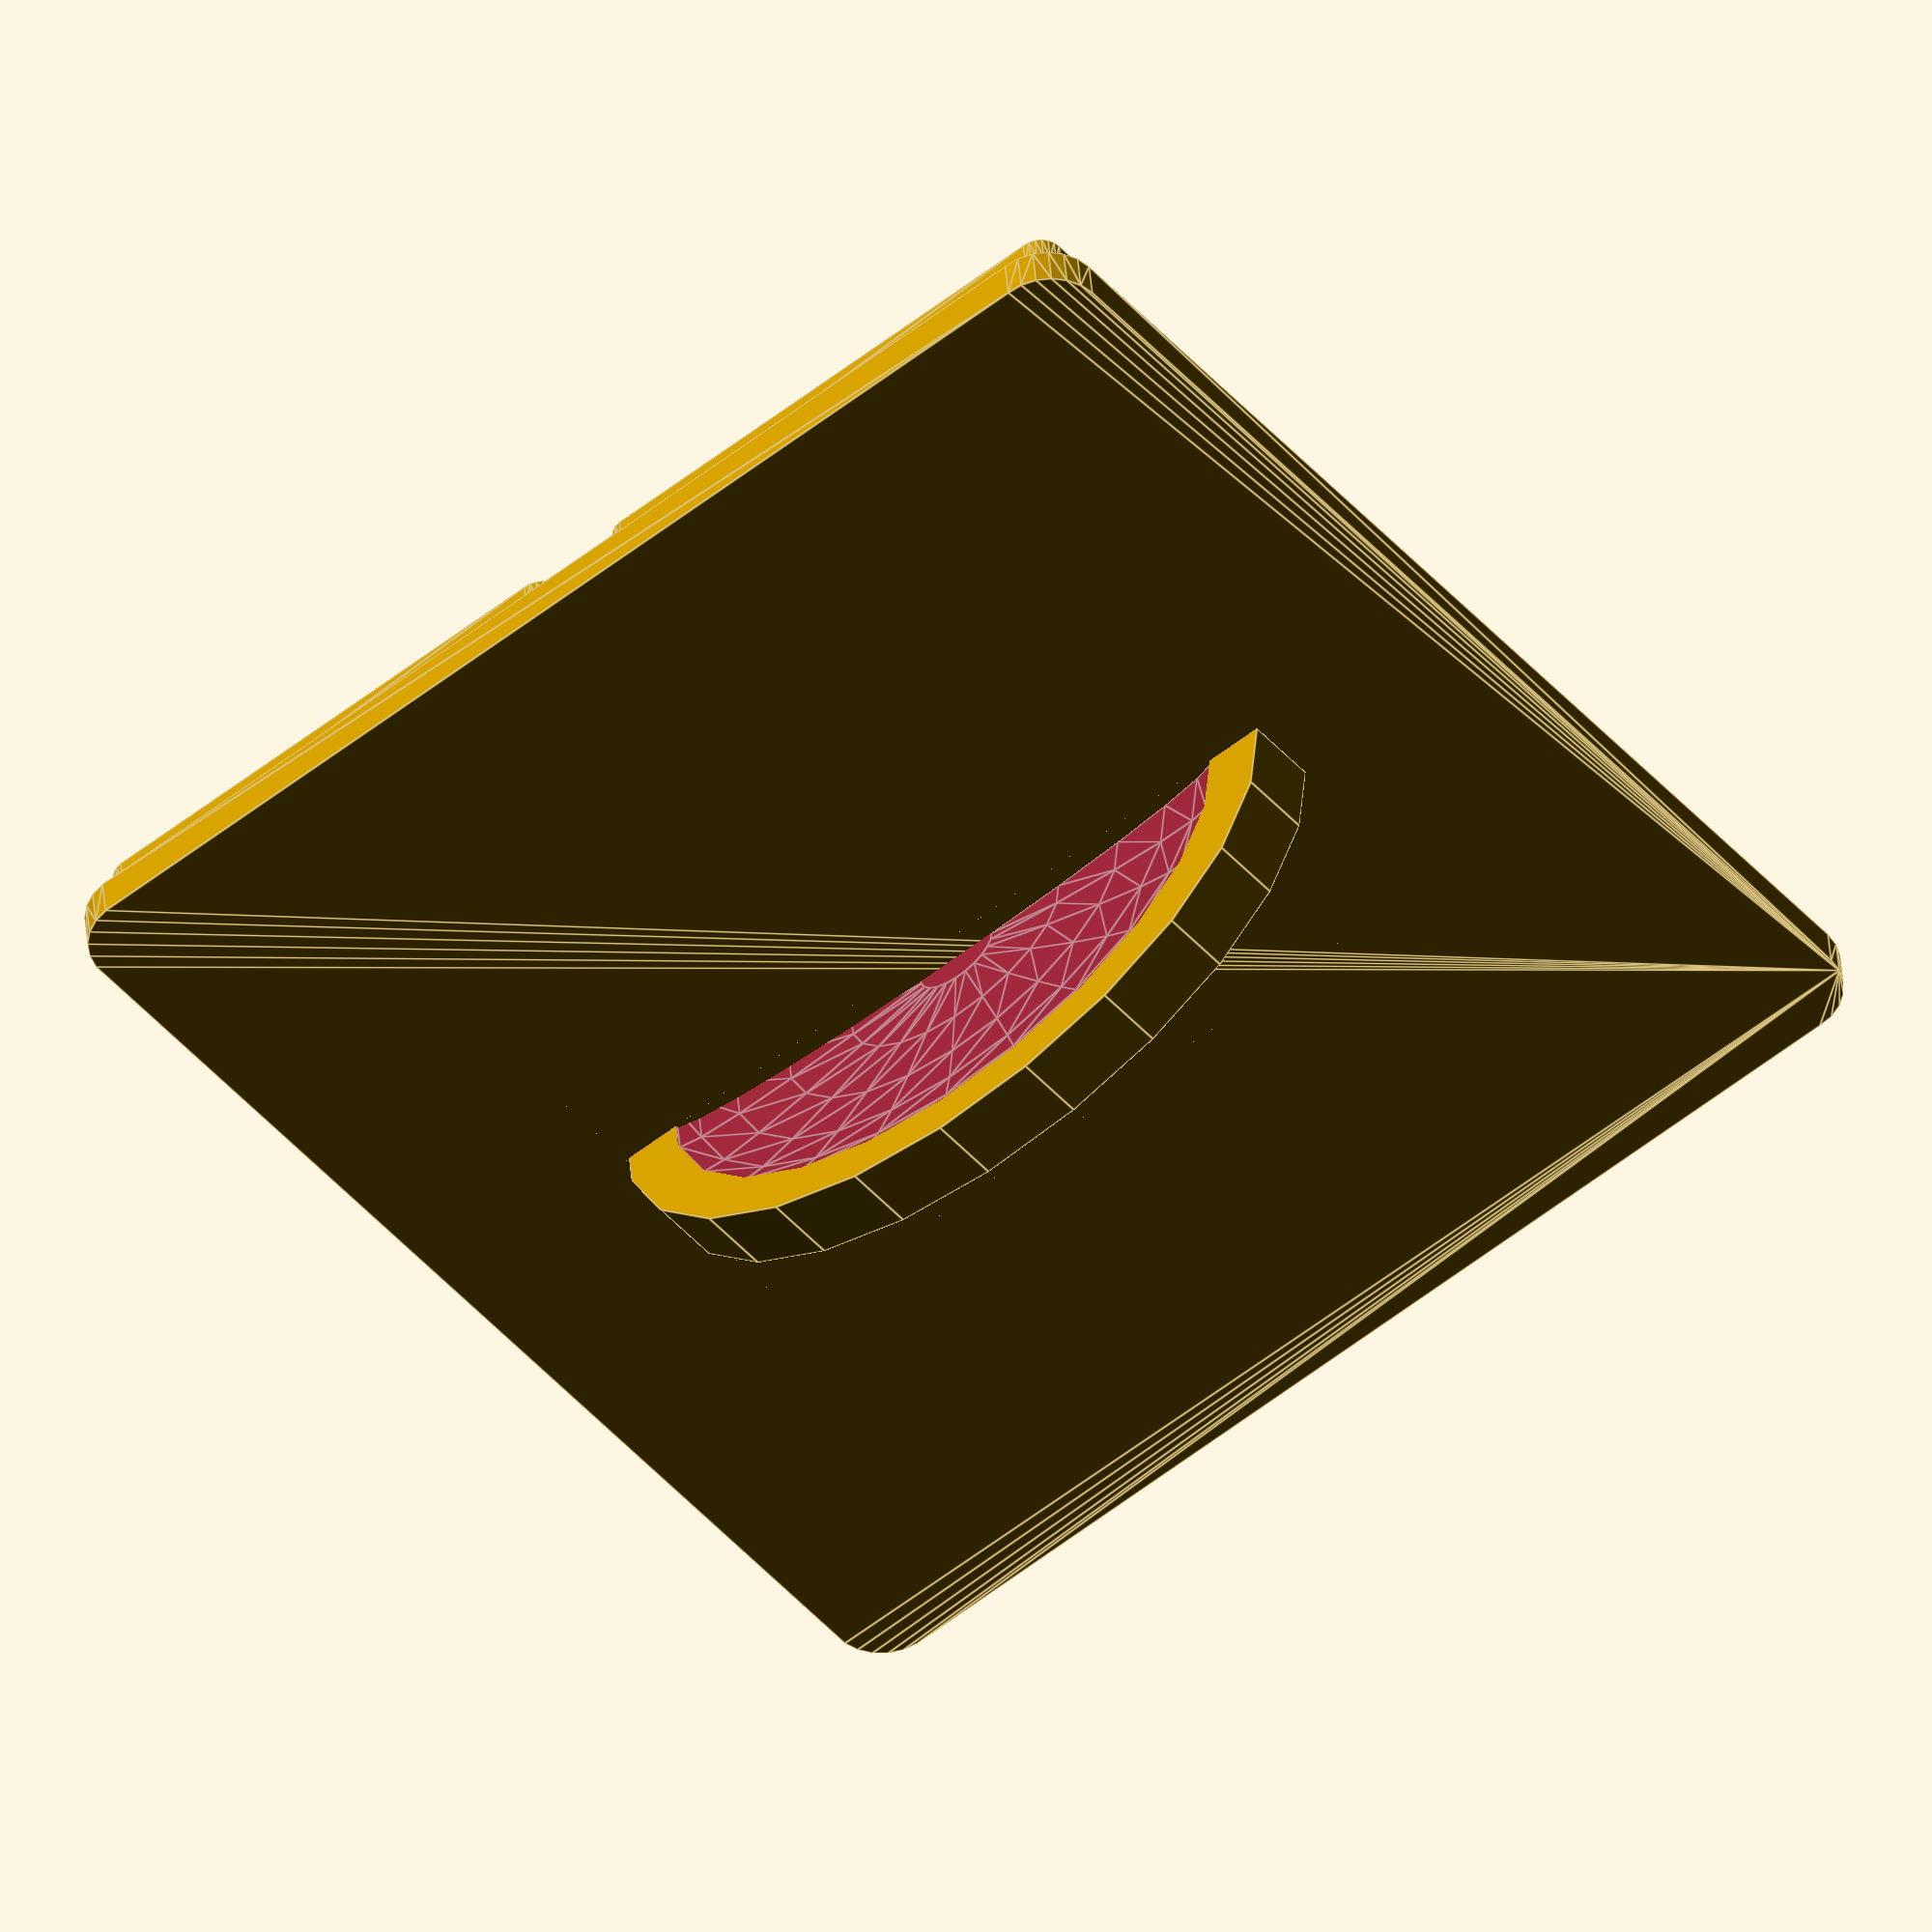
<openscad>
// ===== INFORMATION ===== //
/*
 Lids for Gridfinity bins, with handles!
 
 All parametric, so you can easily change the sizes of the handles.
 
 This was modified from https://www.printables.com/model/645622-gridfinity-lids-with-handles ,
 chemistbyday, to avoid needing GridFinity Rebuilt and a development build of OpenSCAD, just
 because those are too painful for me to install on NixOS.
 
 This is licensed under:
 Creative Commons (4.0 International License) Attribution—Noncommercial—Share Alike
*/

// ===== PARAMETERS ===== //

/* [Setup Parameters] */
// angle resolution (16 is a good draft setting, but recommend setting to 2 or 4 before final render)
$fa = 16;
$fs = 0.25;

/* [General Settings] */
// number of bases along x-axis
gridx = 2;  
// number of bases along y-axis   
gridy = 2;  
// base unit
length = 42;
// total lid height (note: thickness of flat portion will be about height - 5)
height = 7.5;

/* [Handle Settings] */
// length of handle as a fraction of total x width - note that I found 0.9 worked nicely for lids 1 grid unit wide and 0.4 was good for lids 5 grid units wide, and this calculation does a pretty good job of making reasonable choices in between
handle_scale = 0.9/sqrt(gridx);
// thickness of handle
handle_thickness = 5;
// height of handle
handle_height = 17.5; // NOTE: for handles that scale a little more gracefully with the x dimension, try handle_height = 12.5 + gridx*1
// radius of the indent circle (before handle is stretched into an ellipse)
indent_radius = 15; // NOTE: if you define the handle height to vary with gridx as suggested above, replace this line with indent_radius = handle_height-2.5
// depth of indent
indent_depth = 1.5;

// ===== IMPLEMENTATION ===== //

// https://files.printables.com/media/prints/417152/pdfs/417152-gridfinity-specification-b1e2cca5-0872-4816-b0ca-5339e5473e13.pdf

module gridfinity_base(
    gridx,
    gridy,
    height,
    stacking_lip=true,
    solid_height=undef
) {
    x_center_offset = (gridx * 42 - 0.5)/2.0 - 3.75;
    y_center_offset = (gridy * 42 - 0.5)/2.0 - 3.75;
    full_width_height = (is_undef(solid_height) ? height*7 : solid_height) - 2.15 - 1.8 - 0.8;
    empty_height = is_undef(solid_height) ? undef : height*7 - solid_height;
    lip_width = 2.6;
    outside_radius = 3.75;
    inside_radius = outside_radius - lip_width;
    lip_inset = outside_radius + 0.25;

    module layer(gridx, gridy, z, height, bottom_radius, top_radius, r) {
        br = is_undef(bottom_radius) ? r : bottom_radius;
        tr = is_undef(top_radius) ? r : top_radius;
        hull()
        for (x = [4.0, gridx*42.0-4.0])
            for (y = [4.0, gridy*42.0-4.0])
                translate([x,y,z]) cylinder(h=height, r1=br, r2=tr);
    }
    module cell_layer(z, height, bottom_radius, top_radius, r) {
        layer(gridx=1, gridy=1, z=z, height=height, bottom_radius=bottom_radius, top_radius=top_radius, r=r);
    }
    module base_layer(z, height, bottom_radius, top_radius, r) {
        layer(gridx=gridx, gridy=gridy, z=z, height=height, bottom_radius=bottom_radius, top_radius=top_radius, r=r);
    }
    module cell_base() {
        cell_layer(z=0.0, height=0.8, bottom_radius=0.8, top_radius=1.6);
        cell_layer(z=0.8, height=1.8, bottom_radius=1.6, top_radius=1.6);
        cell_layer(z=2.6, height=2.15, bottom_radius=1.6, top_radius=3.75);
    }
    module lip_profile() {
        function roundover_at(angle) = let (
            radius = 0.5,
            x = outside_radius - radius,
            y = 3.69 - radius
        ) [ x + radius * sin(angle), y + radius * cos(angle) ];
        polygon(points=[
            [ outside_radius - lip_width  ,   0 ],
            [ outside_radius - 1.9        , 0.7 ],
            [ outside_radius - 1.9        , 0.7 + 1.8 ],
            for (angle = [-45, -30, 0, 30, 45, 60, 90]) roundover_at(angle),
            [ outside_radius              ,   0 ],
            [ outside_radius - lip_width  ,   0 ]
        ]);
    }
    module lip_side(grids) {
        rotate([90,0,0]) linear_extrude(grids*42.0 - 2 * lip_inset) lip_profile();
        rotate_extrude(angle=90) lip_profile();
    }
    module stacking_lip() {
        translate([gridx*42.0 - lip_inset, gridy*42.0 - lip_inset, height*7]) lip_side(gridy);
        translate([lip_inset, lip_inset, height*7]) rotate([0,0,180]) lip_side(gridy);
        translate([gridx*42.0 - lip_inset, lip_inset, height*7]) rotate([0,0,-90]) lip_side(gridx);
        translate([lip_inset, gridy*42 - lip_inset, height*7]) rotate([0,0,90]) lip_side(gridx);
    }

    module solid_part() {
        for (x = [0:gridx-1])
            for (y = [0:gridy-1])
                translate([x*42.0, y*42.0, 0])
                    cell_base();

        base_layer(z=4.75, height=full_width_height, r=outside_radius);

        if (!is_undef(empty_height)) {
            difference() {
                base_layer(z=solid_height, height=empty_height, r=outside_radius);
                base_layer(z=solid_height, height=empty_height+0.1, r=inside_radius);
            }
        }

        if (stacking_lip) {
            stacking_lip();
        }
    }

    difference() {
        solid_part();
        translate([gridx*42/2, gridy*42/2, height*7]) children();
    }

    if (!is_undef(solid_height)) {
        empty_height = height - solid_height;
    }

}

module handle(){
    translate([0,0,height])
    scale([handle_scale*(gridx*length-0.5)/(2*handle_height),1,1])
    translate([0,handle_thickness/2,0])
    rotate([90,0,0])
    
    difference(){
        cylinder(r = handle_height, h = handle_thickness);
        
        union(){
            //translate([0,handle_height/2,handle_thickness])
            translate([0,0,handle_thickness])
                scale([1,1,indent_depth/indent_radius])
                sphere(r=indent_radius);
            
            //translate([0,handle_height/2,0])
                scale([1,1,indent_depth/indent_radius])
                sphere(r=indent_radius);
            
            translate([0,-handle_height,0])
            cube([2*handle_height,2*handle_height,2*handle_height],center=true);
        }
    }
}

module lid(gridx, gridy, height) {
  gridfinity_base(gridx, gridy, height=height/7, stacking_lip=false);
  translate([gridx*42/2, gridy*42/2, 0]) handle();
}

lid(gridx, gridy, height);

</openscad>
<views>
elev=320.9 azim=320.7 roll=355.7 proj=o view=edges
</views>
